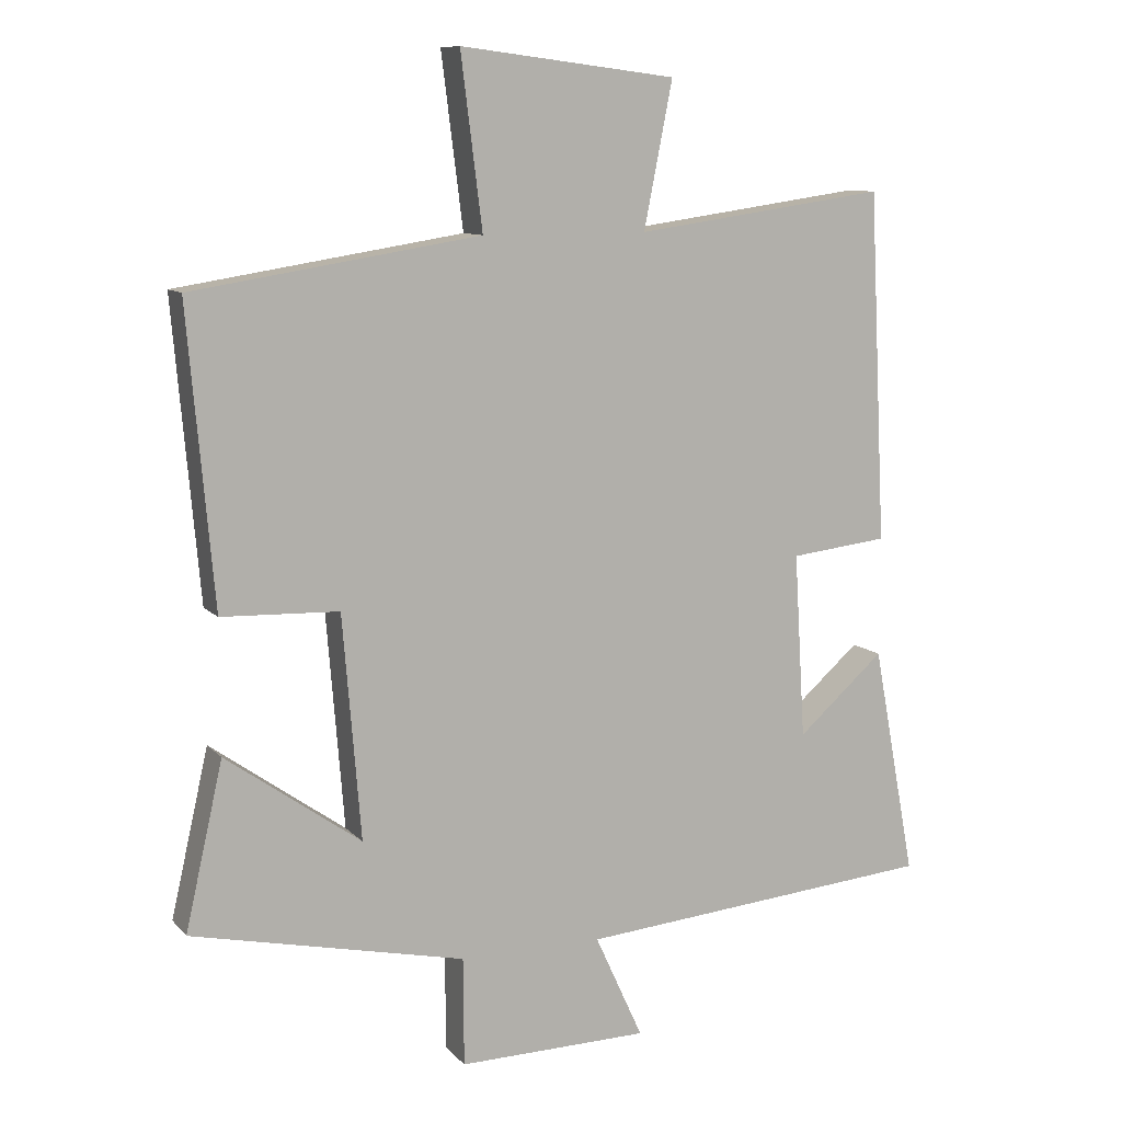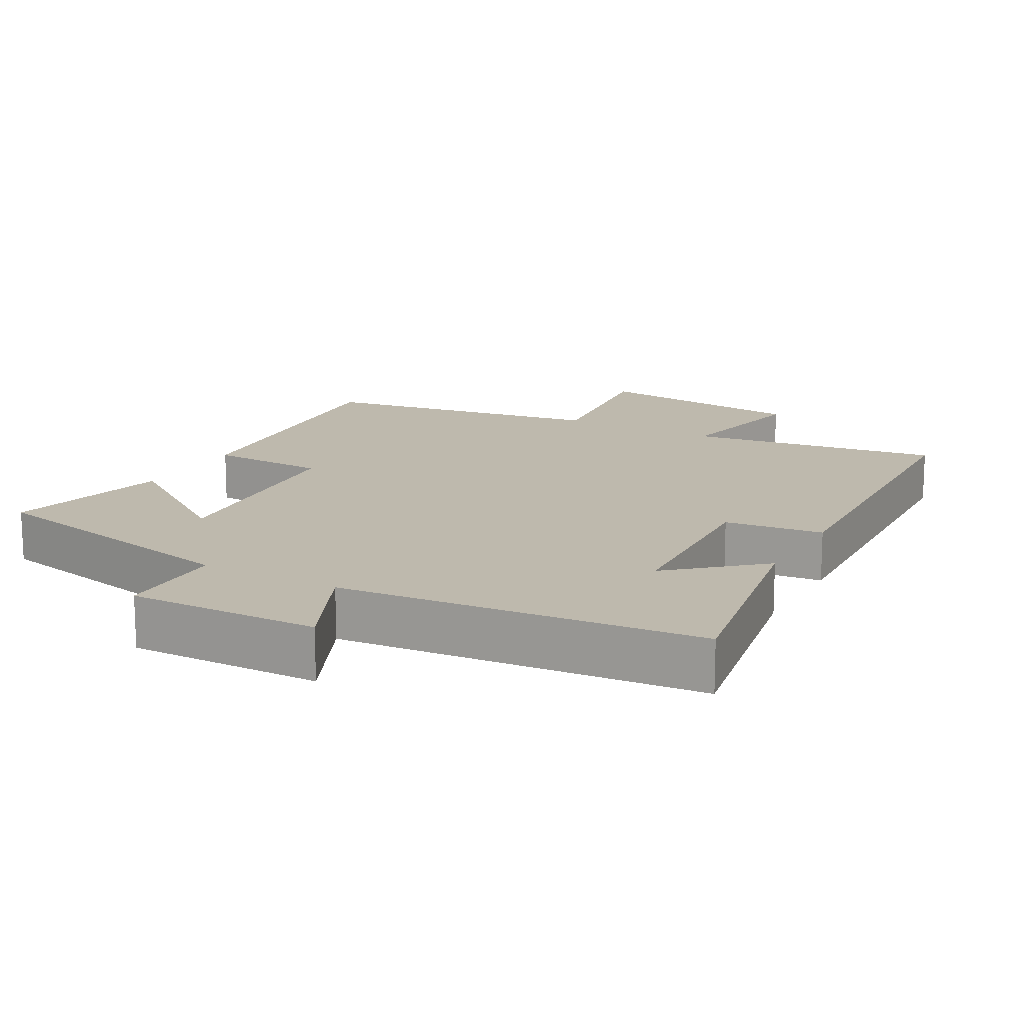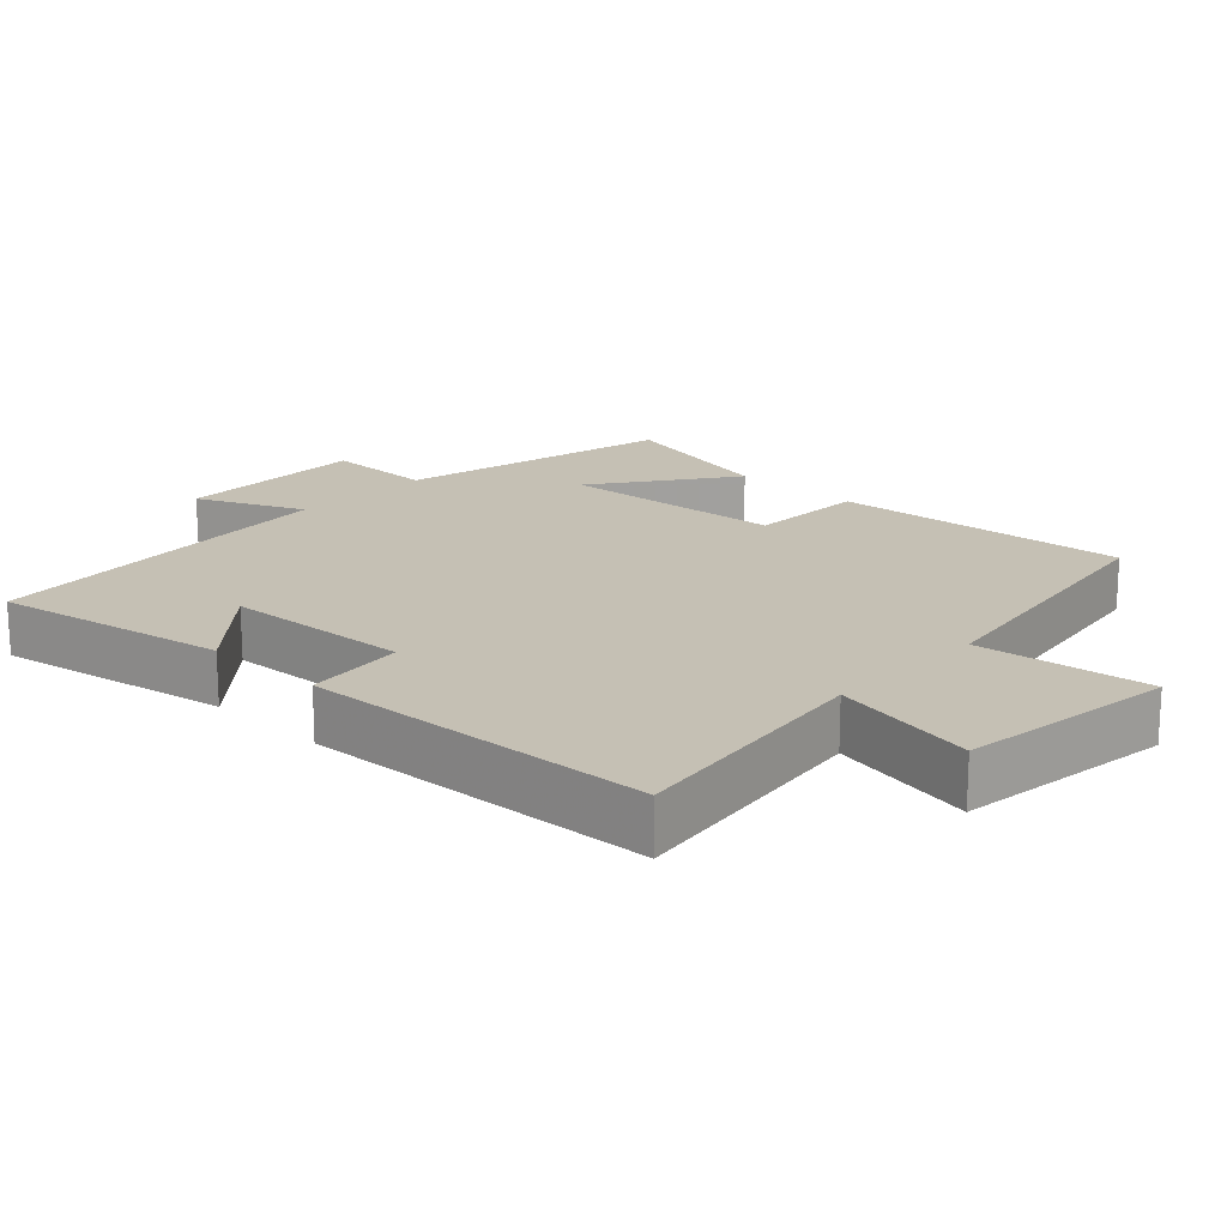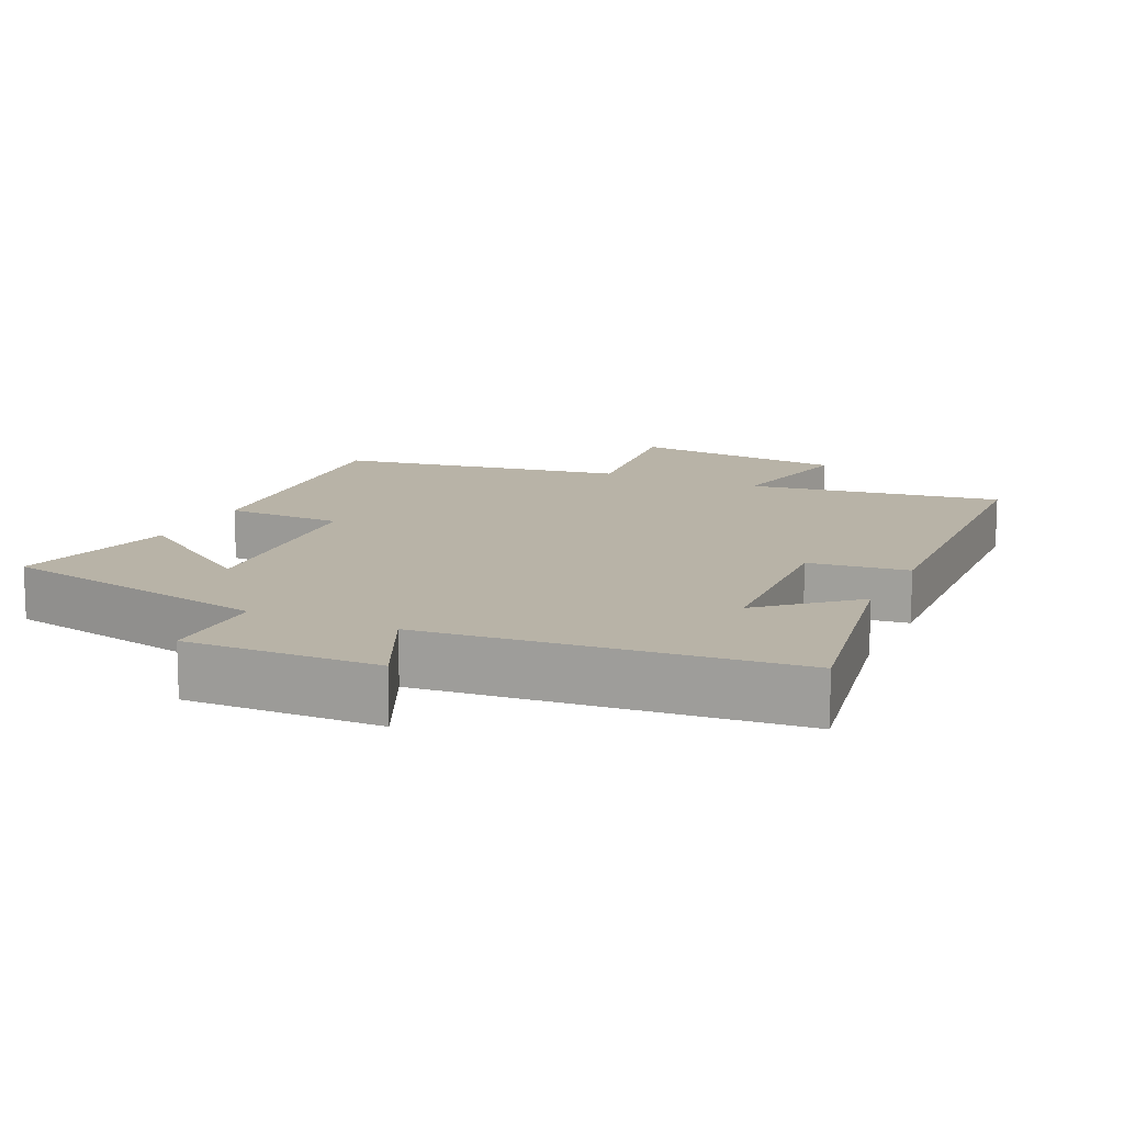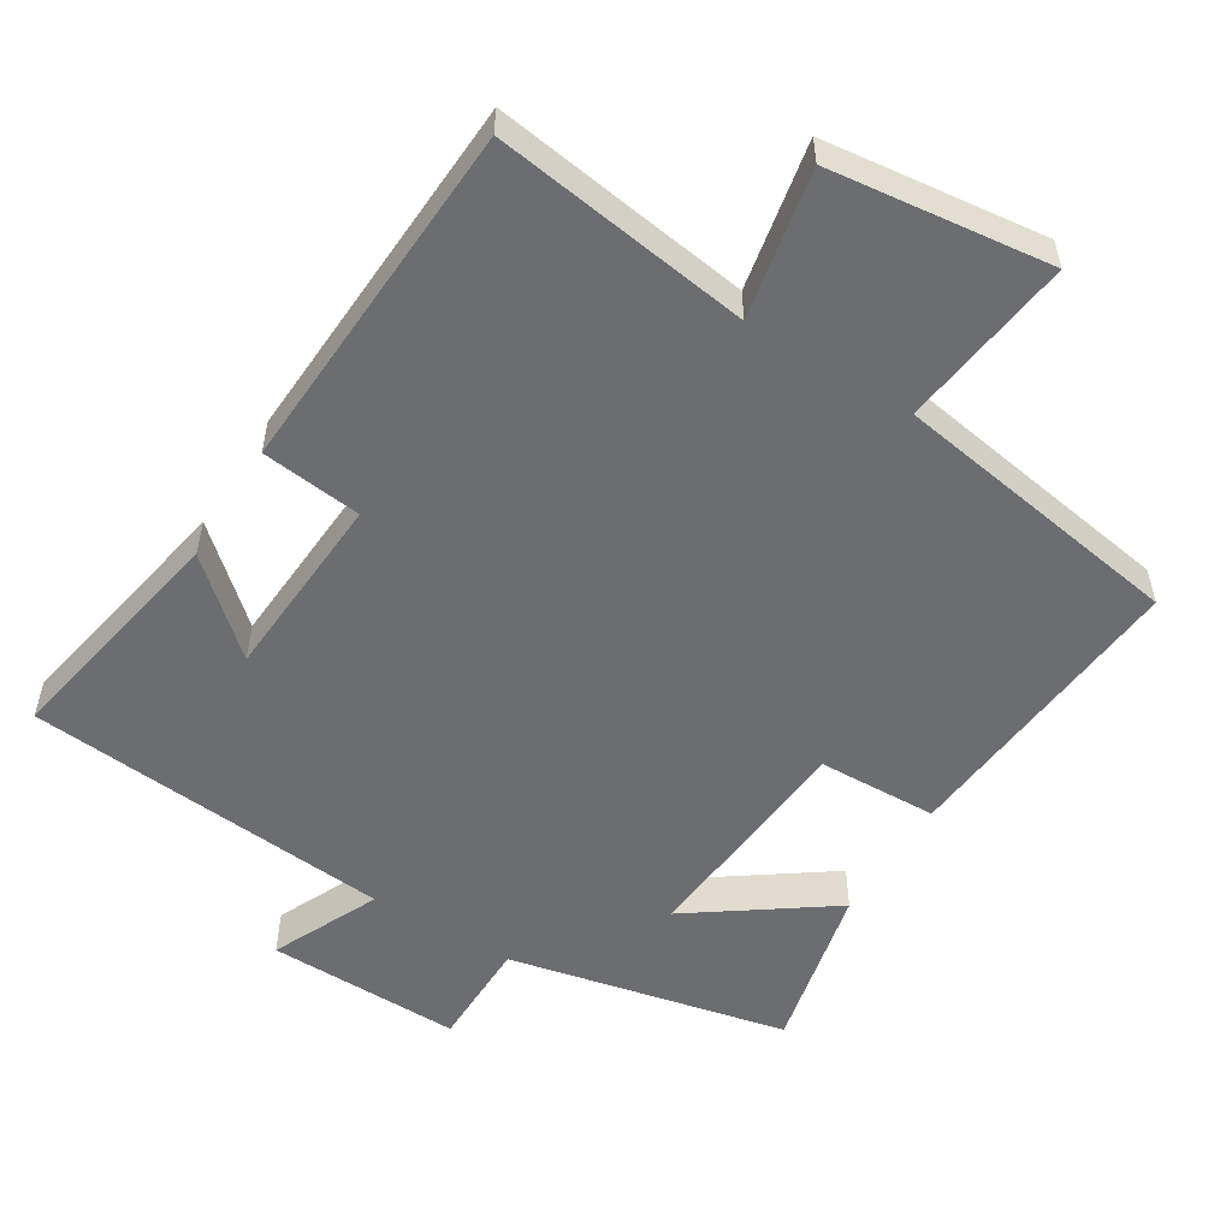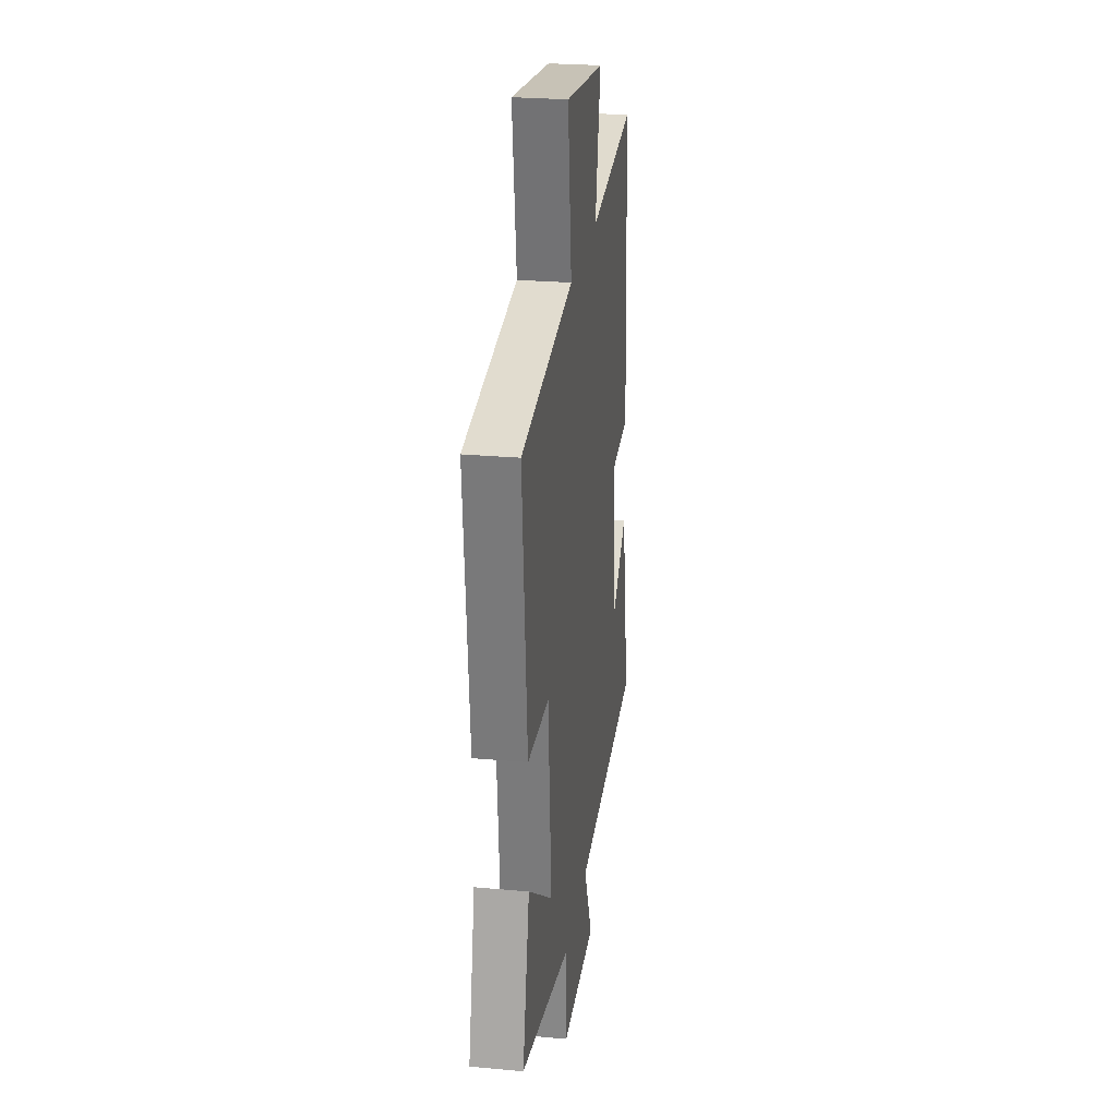
<metadata>
{"format":"obj","ext":"obj","renderer":"f3d","projection":"perspective","resolution":1024,"background":"white","views":[{"elev":10.0,"azim":156.1,"up":"+Z"},{"elev":15.3,"azim":-151.0,"up":"+Y"},{"elev":18.4,"azim":-46.4,"up":"+Y"},{"elev":12.7,"azim":-155.2,"up":"+Y"},{"elev":-54.0,"azim":-31.8,"up":"+Y"},{"elev":25.9,"azim":98.2,"up":"+Z"}]}
</metadata>
<code>
v -0.562 0.07 -0.455
v -0.5 0.07 -0.123
v -0.375 0.07 -0.233
v -0.359 0.07 0.033
v -0.5 0.07 0.049
v -0.475 0.07 0.551
v -0.113 0.07 0.5
v -0.154 0.07 0.708
v 0.156 0.07 0.746
v 0.125 0.07 0.5
v 0.537 0.07 0.435
v 0.5 0.07 0.013
v 0.332 0.07 0.007
v 0.306 0.07 -0.313
v 0.5 0.07 -0.175
v 0.554 0.07 -0.413
v 0.161 0.07 -0.5
v 0.16 0.07 -0.655
v -0.114 0.07 -0.651
v -0.045 0.07 -0.5
v -0.562 0 -0.455
v -0.5 0 -0.123
v -0.375 0 -0.233
v -0.359 0 0.033
v -0.5 0 0.049
v -0.475 0 0.551
v -0.113 0 0.5
v -0.154 0 0.708
v 0.156 0 0.746
v 0.125 0 0.5
v 0.537 0 0.435
v 0.5 0 0.013
v 0.332 0 0.007
v 0.306 0 -0.313
v 0.5 0 -0.175
v 0.554 0 -0.413
v 0.161 0 -0.5
v 0.16 0 -0.655
v -0.114 0 -0.651
v -0.045 0 -0.5
f 17 18 19 20
f 14 15 16 17
f 13 14 17 20
f 10 11 12 13
f 10 13 20
f 7 8 9 10
f 7 10 20
f 4 5 6 7
f 3 4 7 20
f 1 2 3
f 1 3 20
f 40 39 38 37
f 37 36 35 34
f 40 37 34 33
f 33 32 31 30
f 40 33 30
f 30 29 28 27
f 40 30 27
f 27 26 25 24
f 40 27 24 23
f 23 22 21
f 40 23 21
f 1 21 22 2
f 2 22 23 3
f 3 23 24 4
f 4 24 25 5
f 5 25 26 6
f 6 26 27 7
f 7 27 28 8
f 8 28 29 9
f 9 29 30 10
f 10 30 31 11
f 11 31 32 12
f 12 32 33 13
f 13 33 34 14
f 14 34 35 15
f 15 35 36 16
f 16 36 37 17
f 17 37 38 18
f 18 38 39 19
f 19 39 40 20
f 20 40 21 1

</code>
